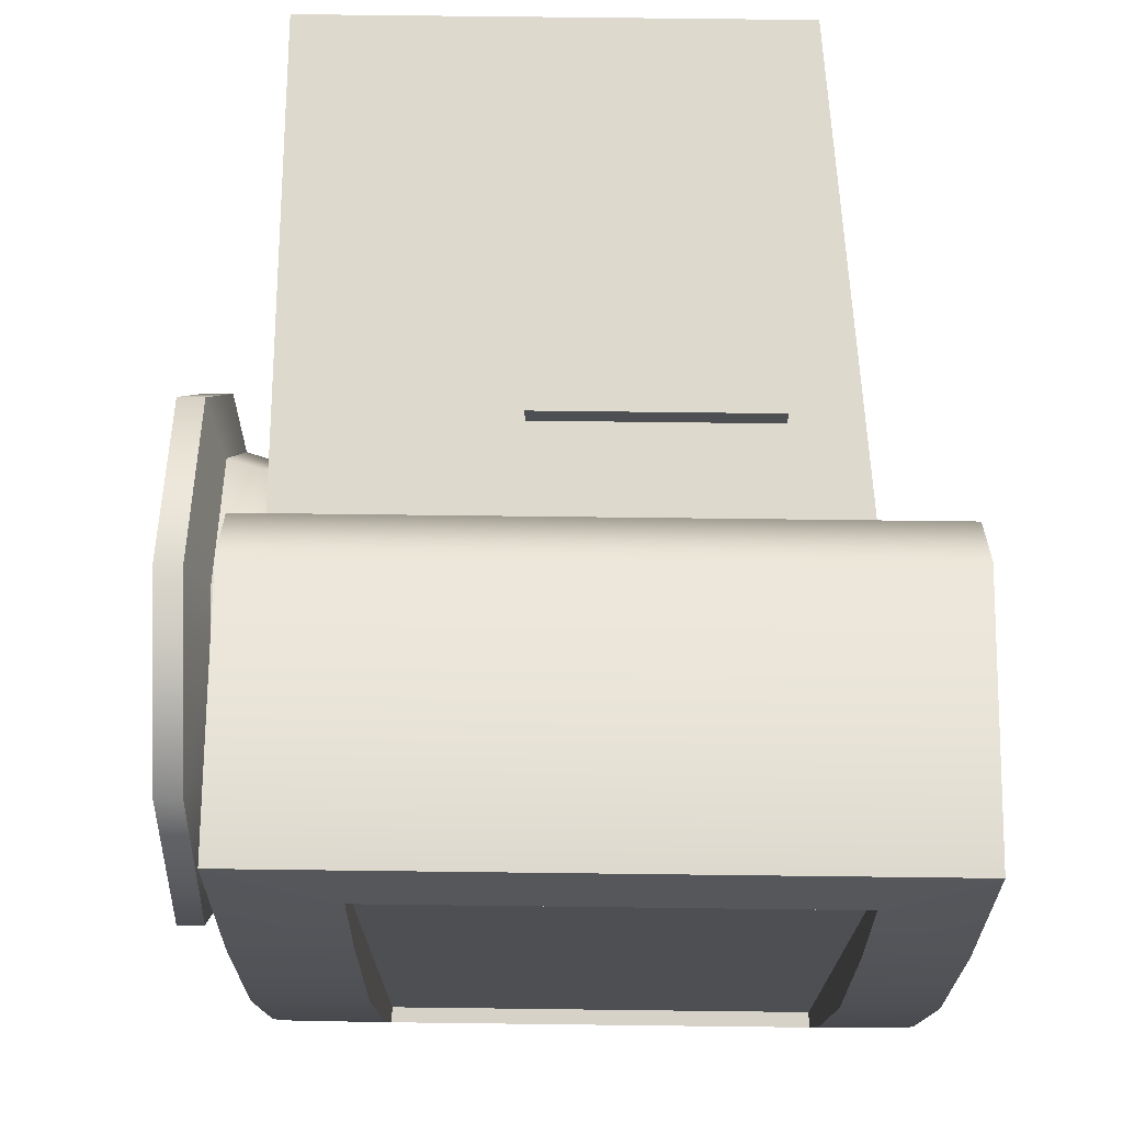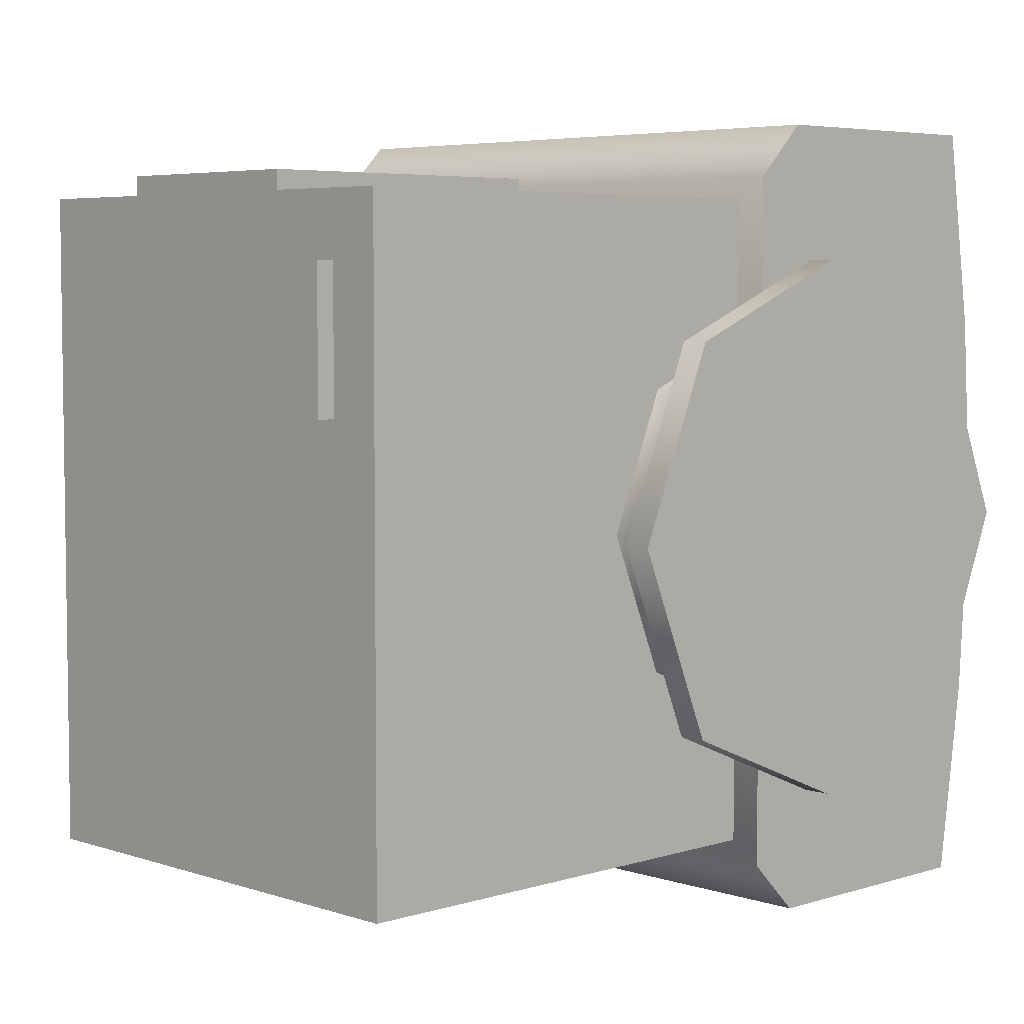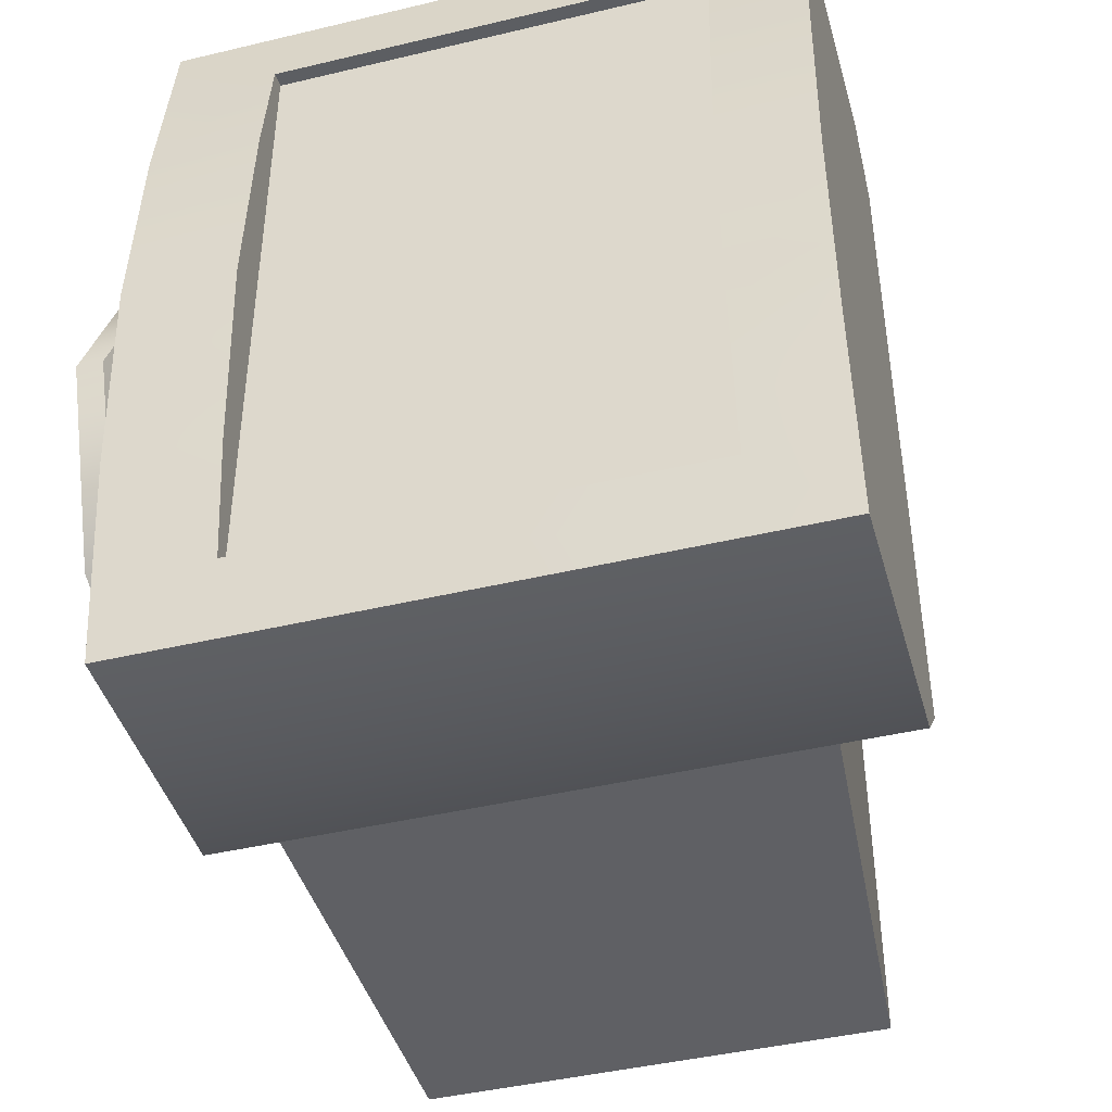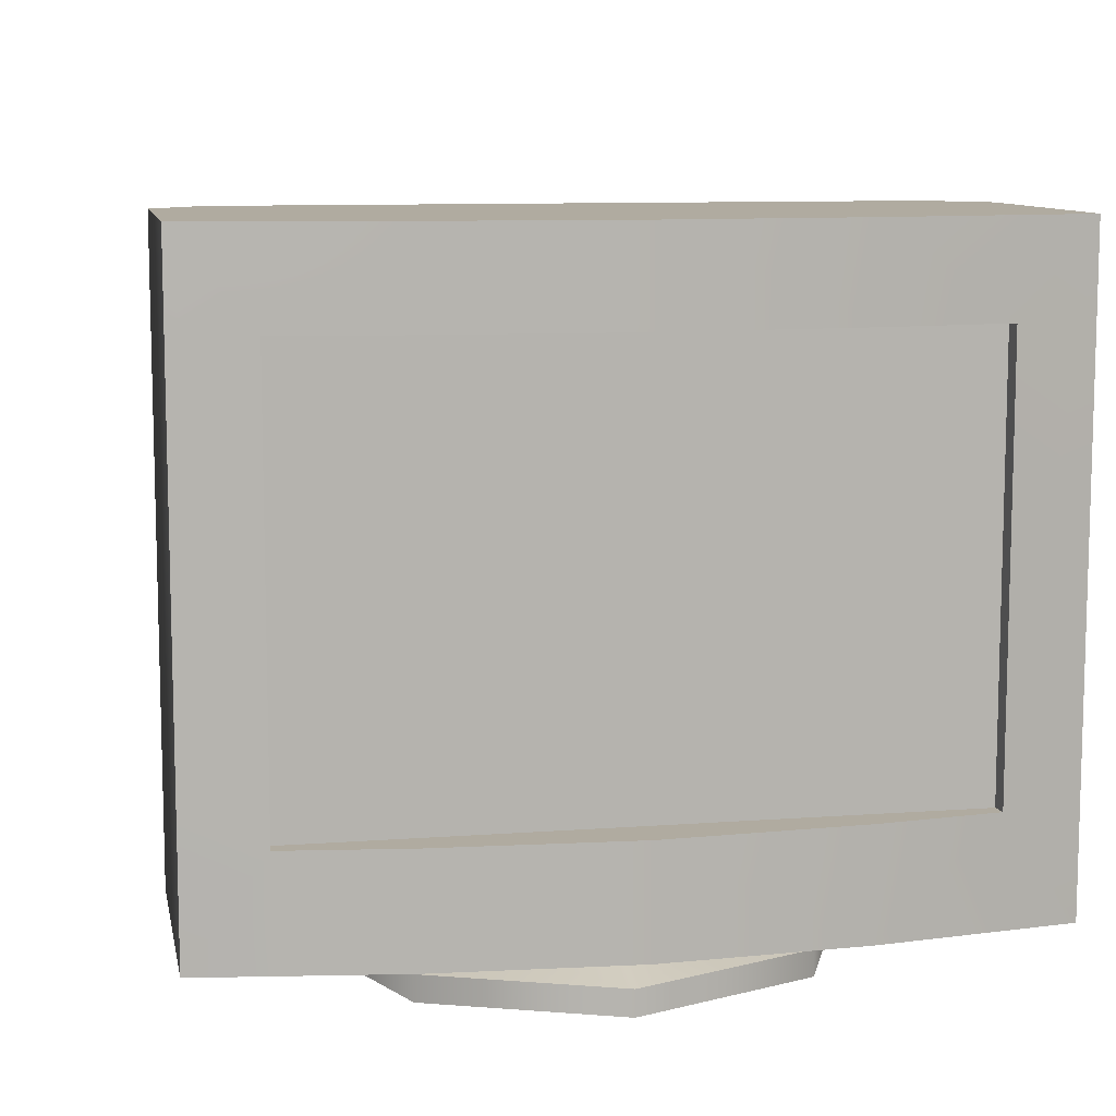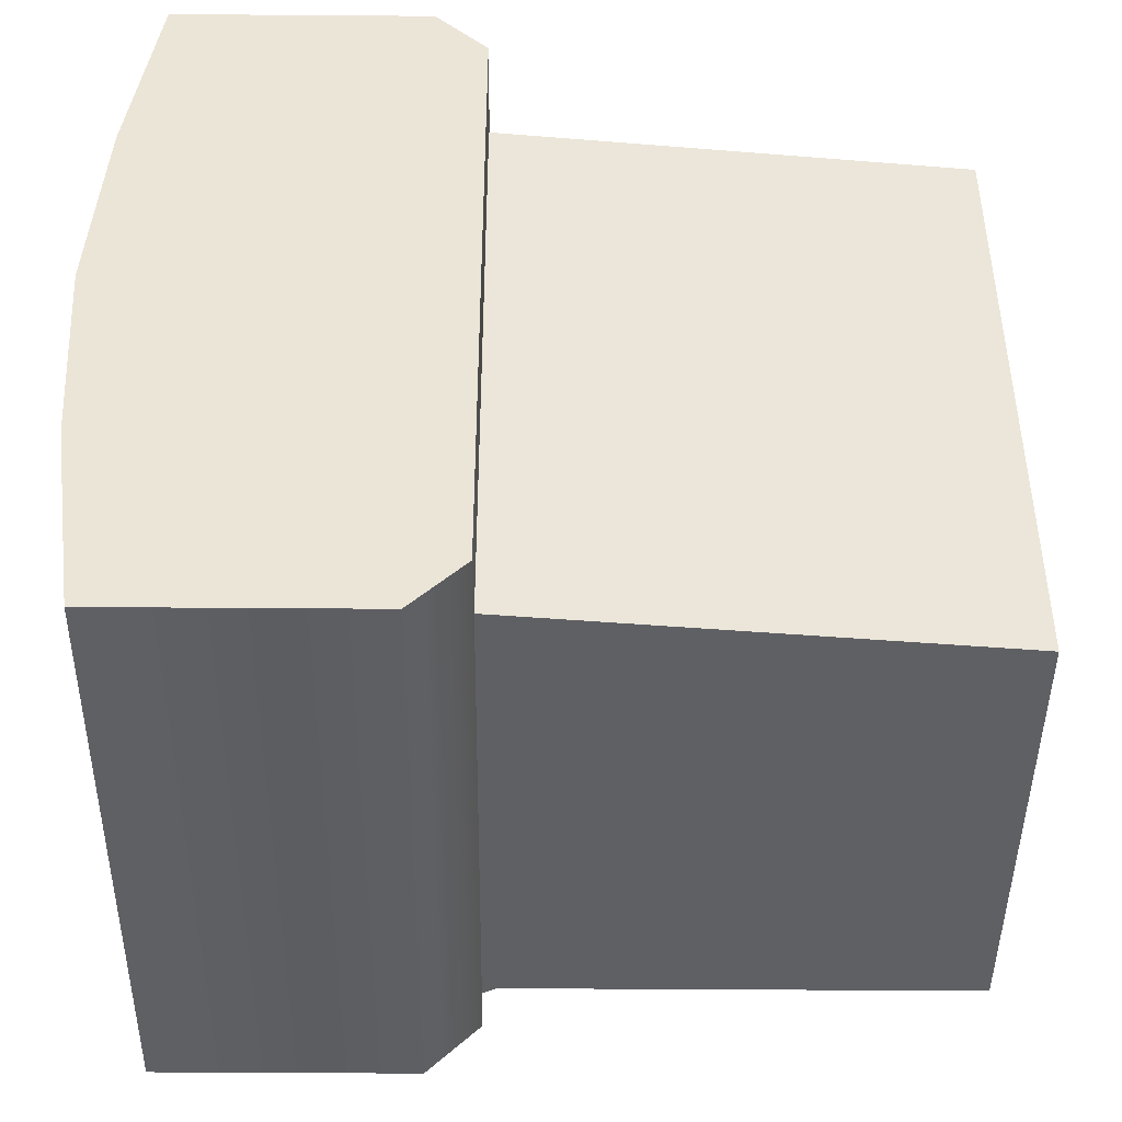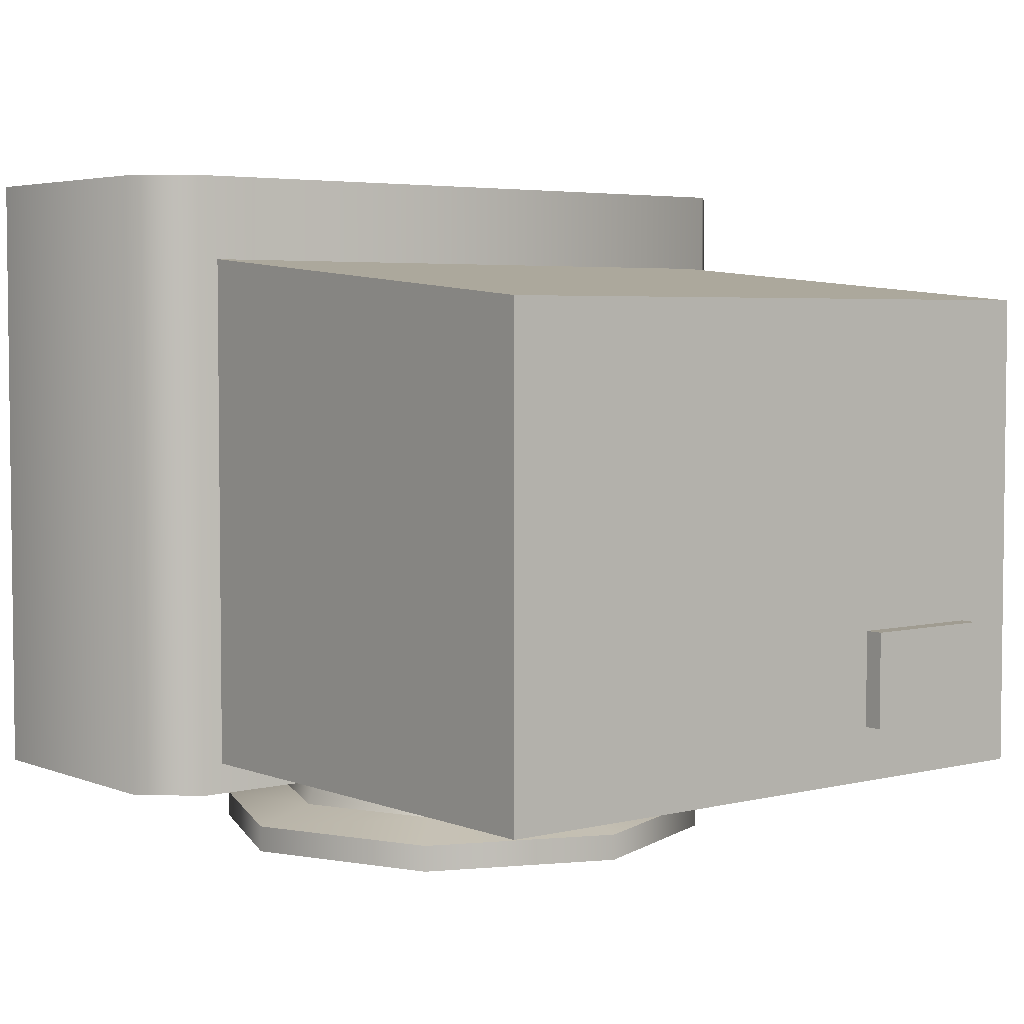
<metadata>
{"format":"obj","ext":"obj","renderer":"f3d","projection":"perspective","resolution":1024,"background":"white","views":[{"elev":72.0,"azim":-89.3,"up":"+Y"},{"elev":5.2,"azim":135.8,"up":"+Y"},{"elev":-43.5,"azim":-74.3,"up":"+Y"},{"elev":9.8,"azim":-101.0,"up":"+Z"},{"elev":-44.5,"azim":-0.5,"up":"+Y"},{"elev":4.3,"azim":51.4,"up":"+Z"}]}
</metadata>
<code>
o CRTMonitor
v 0.0123 0.2889 0.09184
v 0.0123 0.2889 0.5525
v 0.4476 0.2889 0.09184
v 0.4476 0.2889 0.5151
v 0.0123 -0.2884 0.09184
v 0.0123 -0.2884 0.5525
v 0.4476 -0.2884 0.09184
v 0.4476 -0.2884 0.5151
v -0.2705 0.2867 0.1616
v -0.2705 0.2867 0.545
v -0.2705 -0.2868 0.1616
v -0.2705 -0.2868 0.545
v 0.4459 0.2326 0.1401
v 0.4459 0.2326 0.2251
v 0.4639 0.2326 0.1401
v 0.4639 0.2326 0.2251
v 0.4459 0.1077 0.1401
v 0.4459 0.1077 0.2251
v 0.4639 0.1077 0.1401
v 0.4639 0.1077 0.2251
v 0.1022 0.31 0.2853
v 0.1022 0.31 0.4846
v 0.3856 0.31 0.2853
v 0.3856 0.31 0.4846
v 0.1022 0.287 0.2853
v 0.1022 0.287 0.4846
v 0.3856 0.287 0.2853
v 0.3856 0.287 0.4846
v -0.02844 0.355 0.06401
v 0.01884 0.3078 0.06401
v 0.01884 0.3078 0.6267
v -0.02844 0.355 0.6267
v 0.01884 -0.3078 0.06401
v -0.02844 -0.355 0.06401
v -0.02844 -0.355 0.6267
v 0.01884 -0.3078 0.6267
v -0.285 0.1775 0.1616
v -0.2964 -0 0.1616
v -0.285 -0.1775 0.1616
v -0.285 -0.1775 0.545
v -0.2964 0 0.545
v -0.285 0.1775 0.545
v -0.2599 0.355 0.06401
v -0.2599 0.355 0.6267
v -0.2599 -0.355 0.6267
v -0.2599 -0.355 0.06401
v -0.285 -0.1775 0.06401
v -0.285 0.1775 0.6267
v -0.285 0.1775 0.06401
v -0.2964 -0 0.06401
v -0.285 -0.1775 0.6267
v -0.2964 0 0.6267
v -0.2567 0.2882 0.1616
v -0.2567 0.2882 0.545
v -0.2567 -0.2854 0.545
v -0.2567 -0.2854 0.1616
v 0.235 0 0
v 0.1662 0.1662 0
v 0 0.235 0
v -0.1662 0.1662 0
v -0.235 0 0
v -0.1662 -0.1662 0
v 0 -0.235 0
v 0.1662 -0.1662 0
v 0.1806 -0 0.03811
v 0.1277 0.1277 0.03811
v 0 0.1806 0.03811
v -0.1277 0.1277 0.03811
v -0.1806 -0 0.03811
v -0.1277 -0.1277 0.03811
v 0 -0.1806 0.03811
v 0.1277 -0.1277 0.03811
v 0.1662 0.1662 0.02357
v 0.235 0 0.02357
v 0 0.235 0.02357
v -0.1662 0.1662 0.02357
v -0.235 0 0.02357
v -0.1662 -0.1662 0.02357
v 0 -0.235 0.02357
v 0.1662 -0.1662 0.02357
v 0.1212 0.1212 0.06701
v 0.1714 0 0.06701
v 0 0.1714 0.06701
v -0.1212 0.1212 0.06701
v -0.1714 0 0.06701
v -0.1212 -0.1212 0.06701
v 0 -0.1714 0.06701
v 0.1212 -0.1212 0.06701
v 0.1242 0.1242 0.1006
v 0.1756 -0 0.1006
v 0 0.1756 0.1006
v 0 -0.1756 0.1006
v 0.1242 -0.1242 0.1006
f 1 4 3
f 4 7 3
f 8 5 7
f 31 33 30
f 7 1 3
f 4 6 8
f 36 48 51
f 12 56 11
f 44 29 43
f 35 46 34
f 14 15 13
f 16 19 15
f 20 17 19
f 19 13 15
f 16 18 20
f 22 23 21
f 24 27 23
f 26 21 25
f 27 21 23
f 24 26 28
f 30 32 31
f 34 36 35
f 30 47 49
f 39 56 9
f 9 54 10
f 9 44 43
f 11 45 12
f 11 47 46
f 10 48 44
f 9 49 37
f 37 50 38
f 38 47 39
f 12 51 40
f 40 52 41
f 41 48 42
f 54 56 55
f 10 55 40
f 64 79 63
f 62 77 61
f 60 75 59
f 58 74 57
f 57 80 64
f 63 78 62
f 61 76 60
f 59 73 58
f 66 82 65
f 66 74 73
f 66 75 67
f 67 76 68
f 68 77 69
f 70 77 78
f 71 78 79
f 72 79 80
f 65 80 74
f 88 92 87
f 72 82 88
f 71 86 70
f 69 84 68
f 67 81 66
f 72 87 71
f 69 86 85
f 68 83 67
f 81 90 82
f 88 90 93
f 81 91 89
f 63 61 59
f 1 2 4
f 4 8 7
f 8 6 5
f 31 36 33
f 7 5 1
f 4 2 6
f 45 35 36
f 36 31 32
f 32 44 48
f 48 52 51
f 51 45 36
f 36 32 48
f 12 55 56
f 44 32 29
f 35 45 46
f 14 16 15
f 16 20 19
f 20 18 17
f 19 17 13
f 16 14 18
f 22 24 23
f 24 28 27
f 26 22 21
f 27 25 21
f 24 22 26
f 30 29 32
f 34 33 36
f 43 29 30
f 30 33 34
f 34 46 47
f 47 50 49
f 49 43 30
f 30 34 47
f 37 38 39
f 39 11 56
f 56 53 9
f 9 37 39
f 9 53 54
f 9 10 44
f 11 46 45
f 11 39 47
f 10 42 48
f 9 43 49
f 37 49 50
f 38 50 47
f 12 45 51
f 40 51 52
f 41 52 48
f 54 53 56
f 41 42 10
f 10 54 55
f 55 12 40
f 40 41 10
f 64 80 79
f 62 78 77
f 60 76 75
f 58 73 74
f 57 74 80
f 63 79 78
f 61 77 76
f 59 75 73
f 66 81 82
f 66 65 74
f 66 73 75
f 67 75 76
f 68 76 77
f 70 69 77
f 71 70 78
f 72 71 79
f 65 72 80
f 88 93 92
f 72 65 82
f 71 87 86
f 69 85 84
f 67 83 81
f 72 88 87
f 69 70 86
f 68 84 83
f 81 89 90
f 88 82 90
f 81 83 91
f 59 58 57
f 57 64 63
f 63 62 61
f 61 60 59
f 59 57 63

</code>
